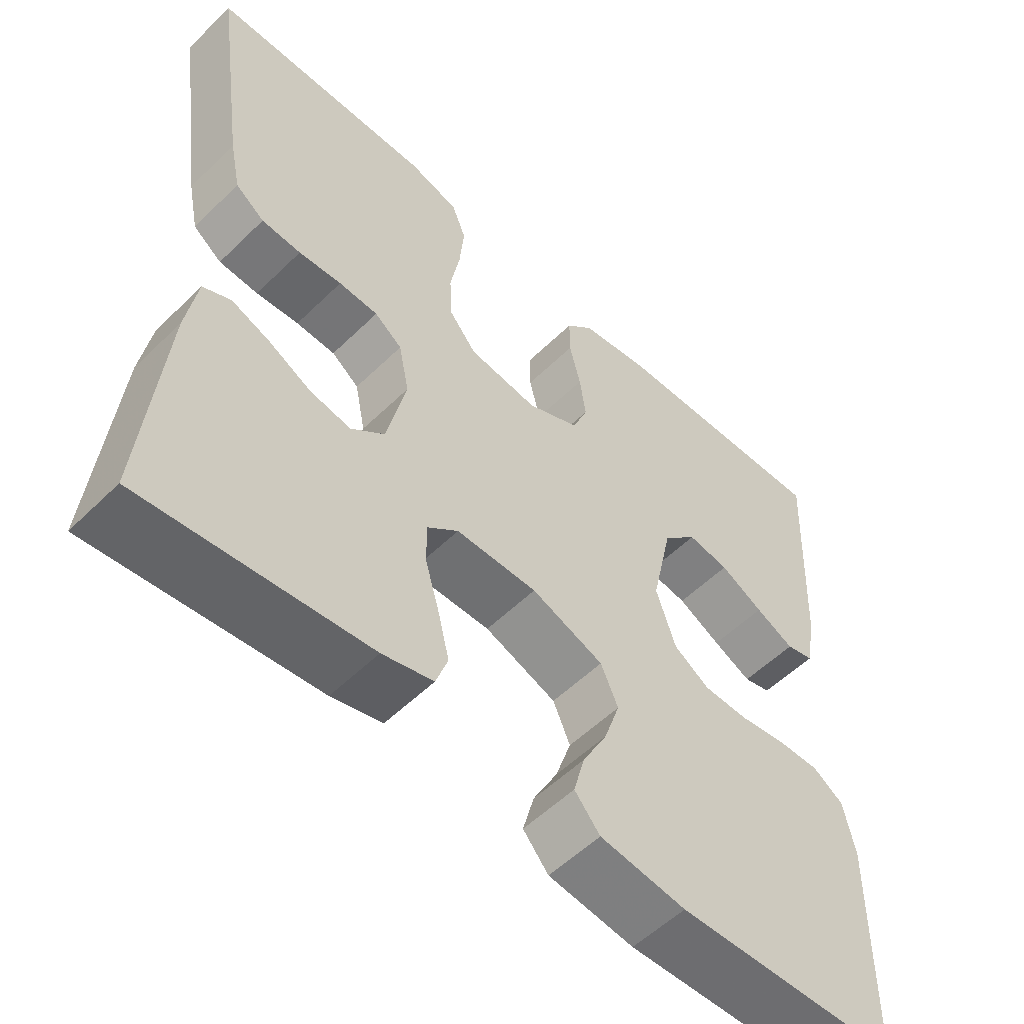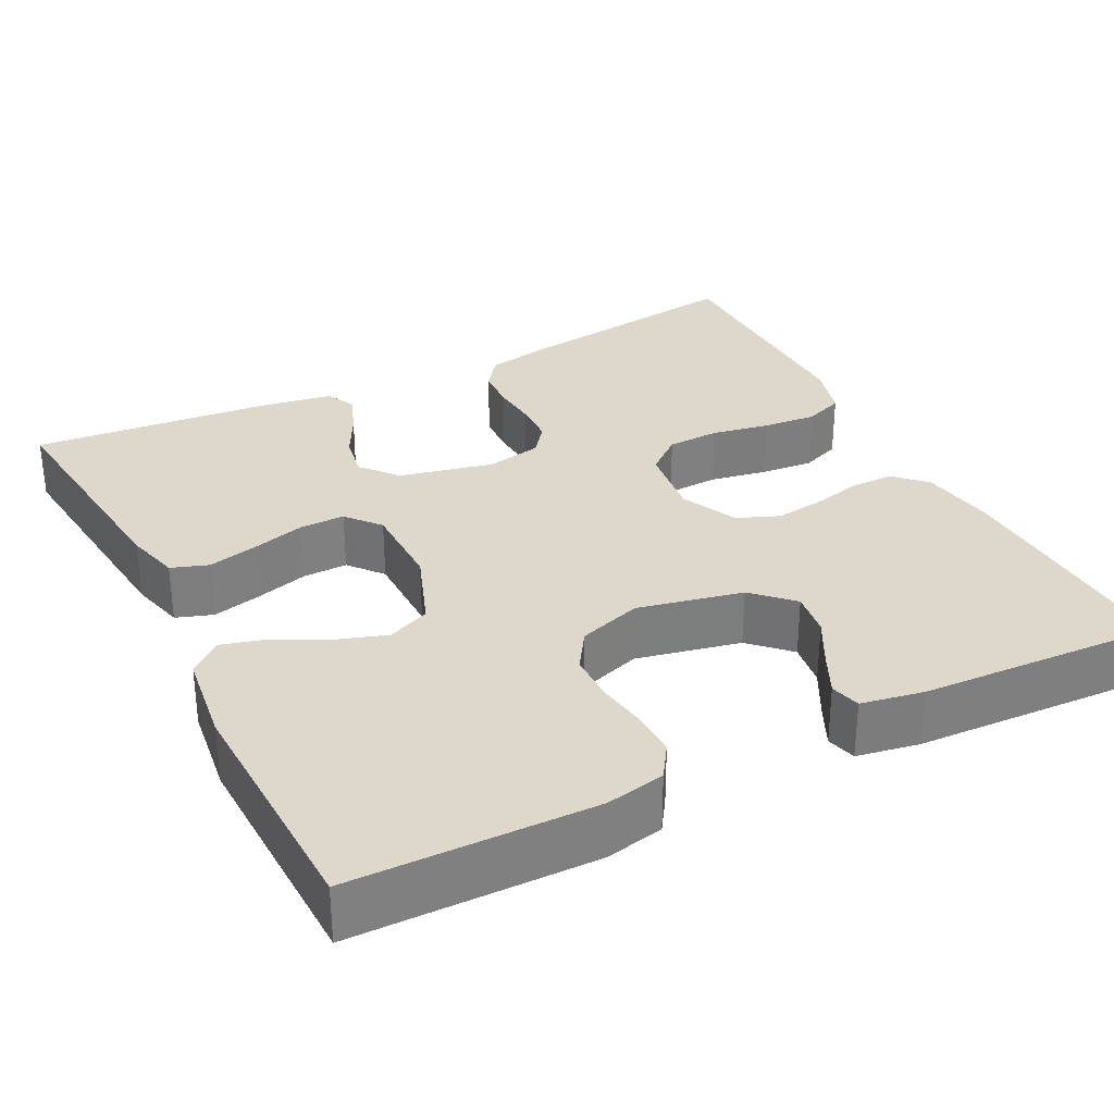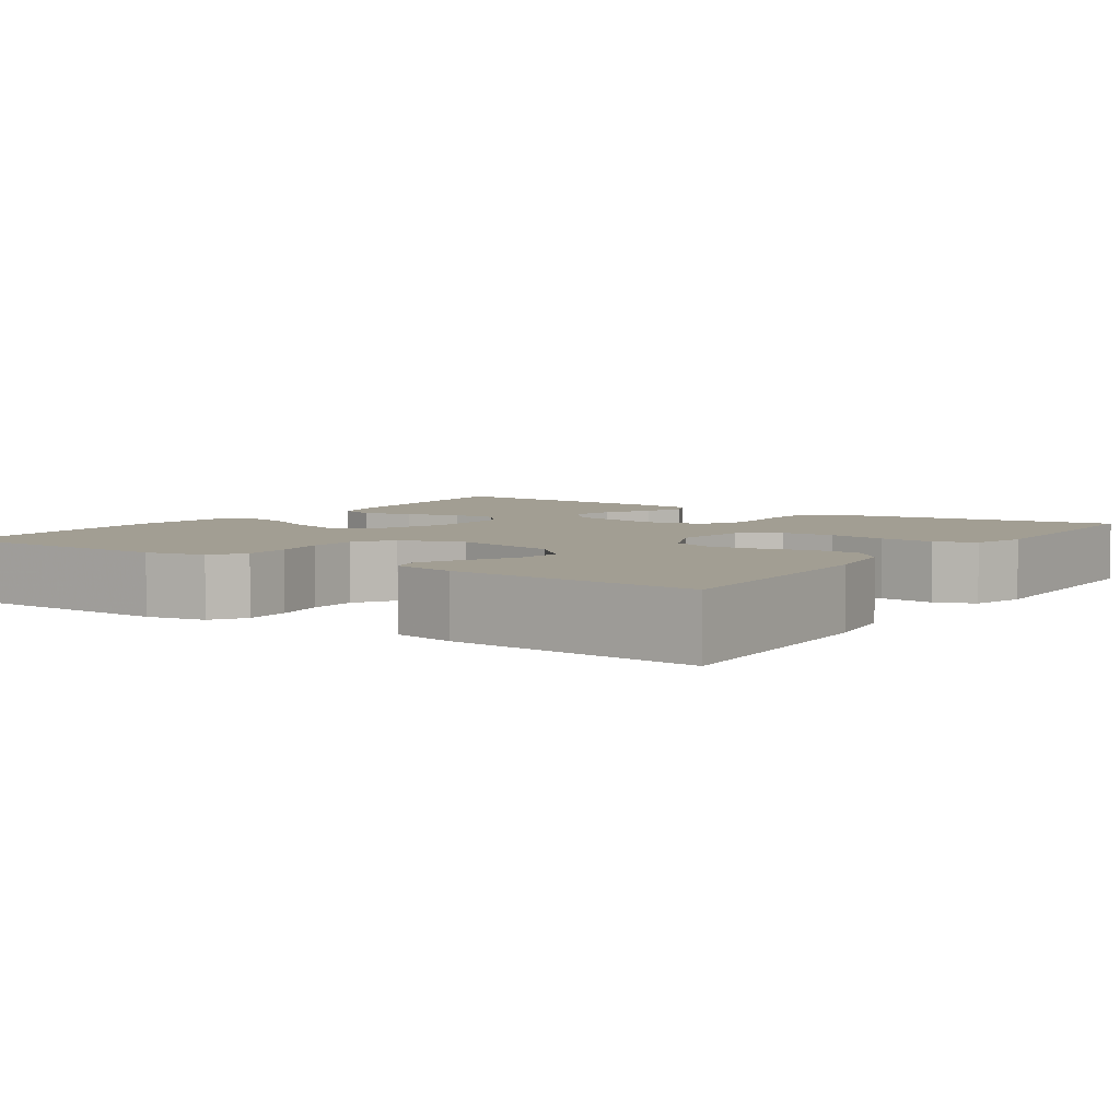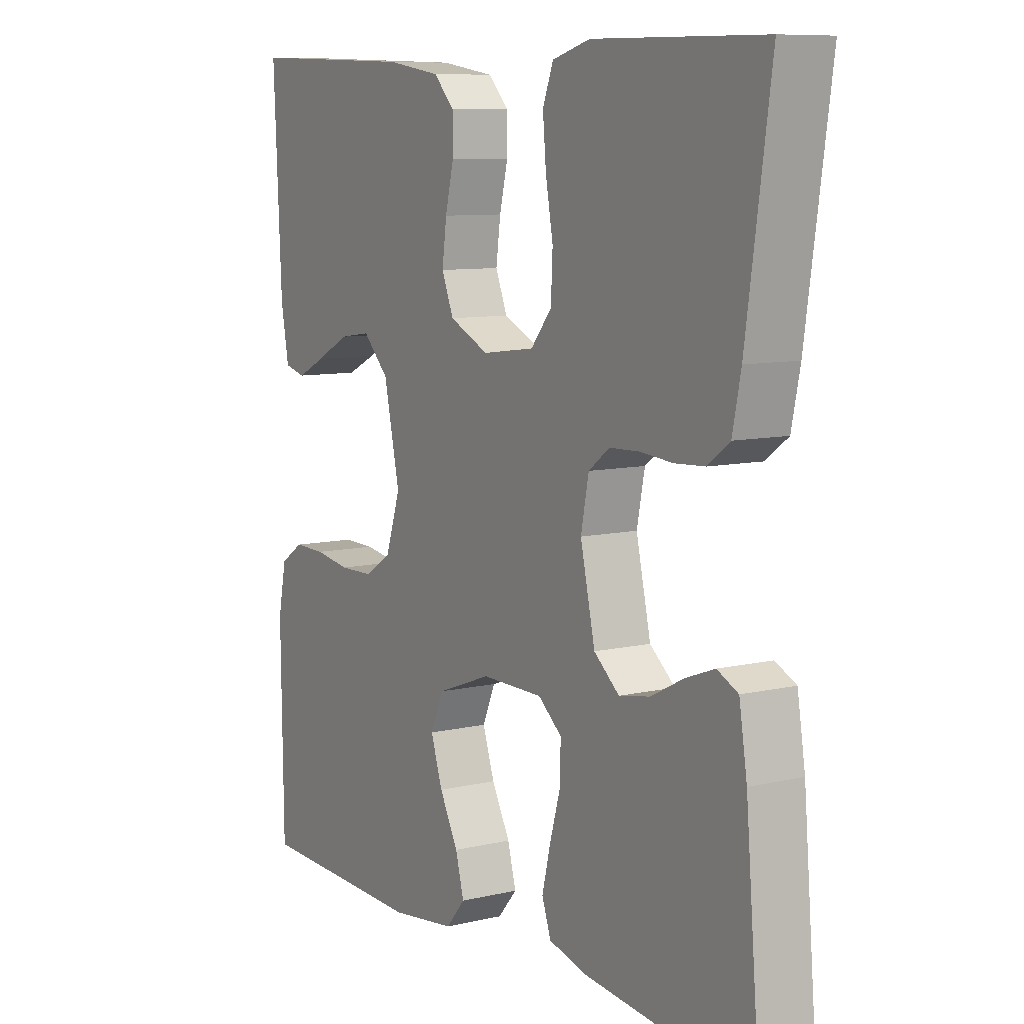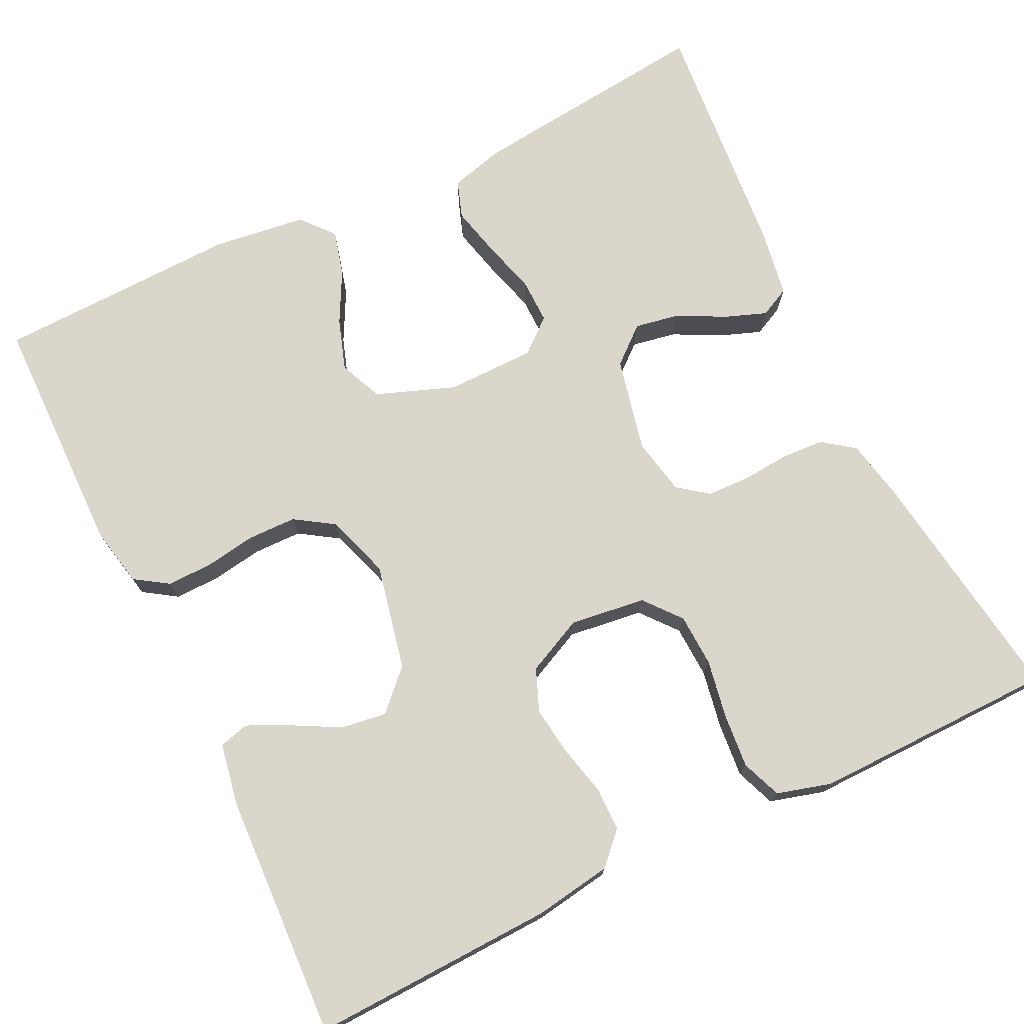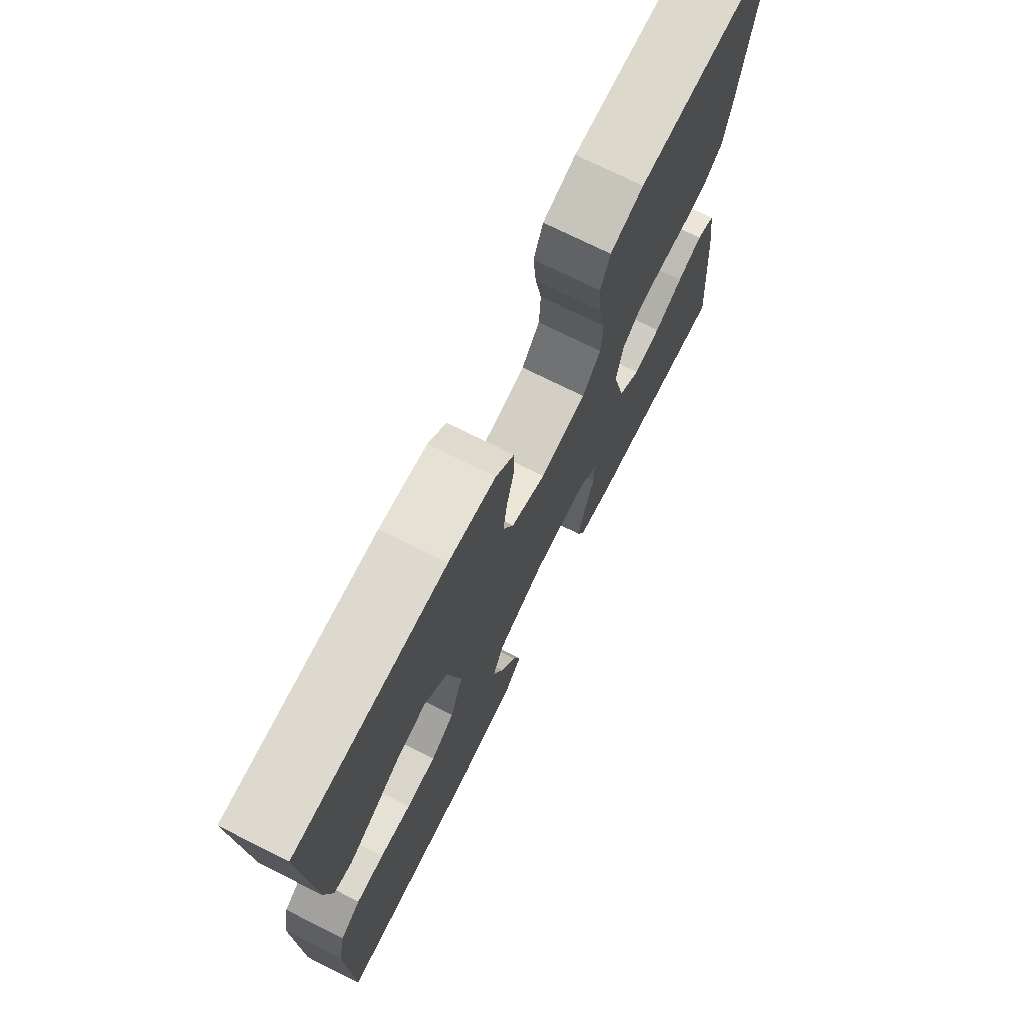
<metadata>
{"format":"obj","ext":"obj","renderer":"f3d","projection":"perspective","resolution":1024,"background":"white","views":[{"elev":-55.2,"azim":135.7,"up":"+Z"},{"elev":31.2,"azim":-116.9,"up":"+Y"},{"elev":5.1,"azim":-55.3,"up":"+Y"},{"elev":8.9,"azim":58.0,"up":"+Z"},{"elev":73.9,"azim":-25.9,"up":"+Y"},{"elev":73.5,"azim":-63.5,"up":"+Z"}]}
</metadata>
<code>
v 0.5 0.07 -0.5
v 0.2 0.07 -0.467
v 0.132 0.07 -0.449
v 0.116 0.07 -0.403
v 0.131 0.07 -0.341
v 0.15 0.07 -0.275
v 0.151 0.07 -0.219
v 0.109 0.07 -0.184
v 0 0.07 -0.183
v -0.097 0.07 -0.219
v -0.12 0.07 -0.272
v -0.099 0.07 -0.335
v -0.066 0.07 -0.398
v -0.051 0.07 -0.454
v -0.085 0.07 -0.494
v -0.2 0.07 -0.509
v -0.5 0.07 -0.5
v -0.504 0.07 -0.2
v -0.489 0.07 -0.127
v -0.448 0.07 -0.1
v -0.392 0.07 -0.101
v -0.329 0.07 -0.111
v -0.269 0.07 -0.11
v -0.221 0.07 -0.079
v -0.195 0.07 0
v -0.223 0.07 0.13
v -0.269 0.07 0.177
v -0.325 0.07 0.169
v -0.383 0.07 0.138
v -0.435 0.07 0.113
v -0.472 0.07 0.123
v -0.486 0.07 0.2
v -0.5 0.07 0.5
v -0.2 0.07 0.489
v -0.105 0.07 0.474
v -0.068 0.07 0.436
v -0.068 0.07 0.382
v -0.083 0.07 0.32
v -0.091 0.07 0.26
v -0.07 0.07 0.208
v 0 0.07 0.175
v 0.093 0.07 0.187
v 0.13 0.07 0.232
v 0.133 0.07 0.297
v 0.12 0.07 0.369
v 0.114 0.07 0.436
v 0.133 0.07 0.485
v 0.2 0.07 0.504
v 0.5 0.07 0.5
v 0.457 0.07 0.2
v 0.442 0.07 0.127
v 0.403 0.07 0.098
v 0.35 0.07 0.095
v 0.292 0.07 0.1
v 0.239 0.07 0.098
v 0.202 0.07 0.07
v 0.188 0.07 0
v 0.214 0.07 -0.116
v 0.259 0.07 -0.154
v 0.314 0.07 -0.144
v 0.372 0.07 -0.114
v 0.423 0.07 -0.095
v 0.46 0.07 -0.113
v 0.474 0.07 -0.2
v 0.5 0 -0.5
v 0.2 0 -0.467
v 0.132 0 -0.449
v 0.116 0 -0.403
v 0.131 0 -0.341
v 0.15 0 -0.275
v 0.151 0 -0.219
v 0.109 0 -0.184
v 0 0 -0.183
v -0.097 0 -0.219
v -0.12 0 -0.272
v -0.099 0 -0.335
v -0.066 0 -0.398
v -0.051 0 -0.454
v -0.085 0 -0.494
v -0.2 0 -0.509
v -0.5 0 -0.5
v -0.504 0 -0.2
v -0.489 0 -0.127
v -0.448 0 -0.1
v -0.392 0 -0.101
v -0.329 0 -0.111
v -0.269 0 -0.11
v -0.221 0 -0.079
v -0.195 0 0
v -0.223 0 0.13
v -0.269 0 0.177
v -0.325 0 0.169
v -0.383 0 0.138
v -0.435 0 0.113
v -0.472 0 0.123
v -0.486 0 0.2
v -0.5 0 0.5
v -0.2 0 0.489
v -0.105 0 0.474
v -0.068 0 0.436
v -0.068 0 0.382
v -0.083 0 0.32
v -0.091 0 0.26
v -0.07 0 0.208
v 0 0 0.175
v 0.093 0 0.187
v 0.13 0 0.232
v 0.133 0 0.297
v 0.12 0 0.369
v 0.114 0 0.436
v 0.133 0 0.485
v 0.2 0 0.504
v 0.5 0 0.5
v 0.457 0 0.2
v 0.442 0 0.127
v 0.403 0 0.098
v 0.35 0 0.095
v 0.292 0 0.1
v 0.239 0 0.098
v 0.202 0 0.07
v 0.188 0 0
v 0.214 0 -0.116
v 0.259 0 -0.154
v 0.314 0 -0.144
v 0.372 0 -0.114
v 0.423 0 -0.095
v 0.46 0 -0.113
v 0.474 0 -0.2
f 4 5 6
f 3 4 6
f 2 3 6
f 1 2 6
f 64 1 6
f 63 64 6
f 62 63 6
f 61 62 6
f 60 61 6
f 59 60 6 7
f 58 59 7 8
f 57 58 8 9
f 56 57 9 10
f 52 53 54
f 51 52 54
f 50 51 54
f 49 50 54
f 48 49 54
f 47 48 54
f 46 47 54
f 45 46 54
f 44 45 54
f 43 44 54 55
f 42 43 55 56
f 36 37 38
f 35 36 38
f 34 35 38
f 33 34 38
f 32 33 38
f 31 32 38
f 30 31 38
f 29 30 38
f 28 29 38
f 27 28 38 39
f 26 27 39 40
f 20 21 22
f 19 20 22
f 18 19 22
f 17 18 22
f 16 17 22
f 15 16 22
f 14 15 22
f 13 14 22
f 12 13 22
f 11 12 22 23
f 10 11 23 24
f 10 24 25
f 56 10 25
f 42 56 25
f 41 42 25
f 25 26 40 41
f 70 69 68
f 70 68 67
f 70 67 66
f 70 66 65
f 70 65 128
f 70 128 127
f 70 127 126
f 70 126 125
f 70 125 124
f 71 70 124 123
f 72 71 123 122
f 73 72 122 121
f 74 73 121 120
f 118 117 116
f 118 116 115
f 118 115 114
f 118 114 113
f 118 113 112
f 118 112 111
f 118 111 110
f 118 110 109
f 118 109 108
f 119 118 108 107
f 120 119 107 106
f 102 101 100
f 102 100 99
f 102 99 98
f 102 98 97
f 102 97 96
f 102 96 95
f 102 95 94
f 102 94 93
f 102 93 92
f 103 102 92 91
f 104 103 91 90
f 86 85 84
f 86 84 83
f 86 83 82
f 86 82 81
f 86 81 80
f 86 80 79
f 86 79 78
f 86 78 77
f 86 77 76
f 87 86 76 75
f 88 87 75 74
f 89 88 74
f 89 74 120
f 89 120 106
f 89 106 105
f 105 104 90 89
f 1 65 66 2
f 2 66 67 3
f 3 67 68 4
f 4 68 69 5
f 5 69 70 6
f 6 70 71 7
f 7 71 72 8
f 8 72 73 9
f 9 73 74 10
f 10 74 75 11
f 11 75 76 12
f 12 76 77 13
f 13 77 78 14
f 14 78 79 15
f 15 79 80 16
f 16 80 81 17
f 17 81 82 18
f 18 82 83 19
f 19 83 84 20
f 20 84 85 21
f 21 85 86 22
f 22 86 87 23
f 23 87 88 24
f 24 88 89 25
f 25 89 90 26
f 26 90 91 27
f 27 91 92 28
f 28 92 93 29
f 29 93 94 30
f 30 94 95 31
f 31 95 96 32
f 32 96 97 33
f 33 97 98 34
f 34 98 99 35
f 35 99 100 36
f 36 100 101 37
f 37 101 102 38
f 38 102 103 39
f 39 103 104 40
f 40 104 105 41
f 41 105 106 42
f 42 106 107 43
f 43 107 108 44
f 44 108 109 45
f 45 109 110 46
f 46 110 111 47
f 47 111 112 48
f 48 112 113 49
f 49 113 114 50
f 50 114 115 51
f 51 115 116 52
f 52 116 117 53
f 53 117 118 54
f 54 118 119 55
f 55 119 120 56
f 56 120 121 57
f 57 121 122 58
f 58 122 123 59
f 59 123 124 60
f 60 124 125 61
f 61 125 126 62
f 62 126 127 63
f 63 127 128 64
f 64 128 65 1

</code>
